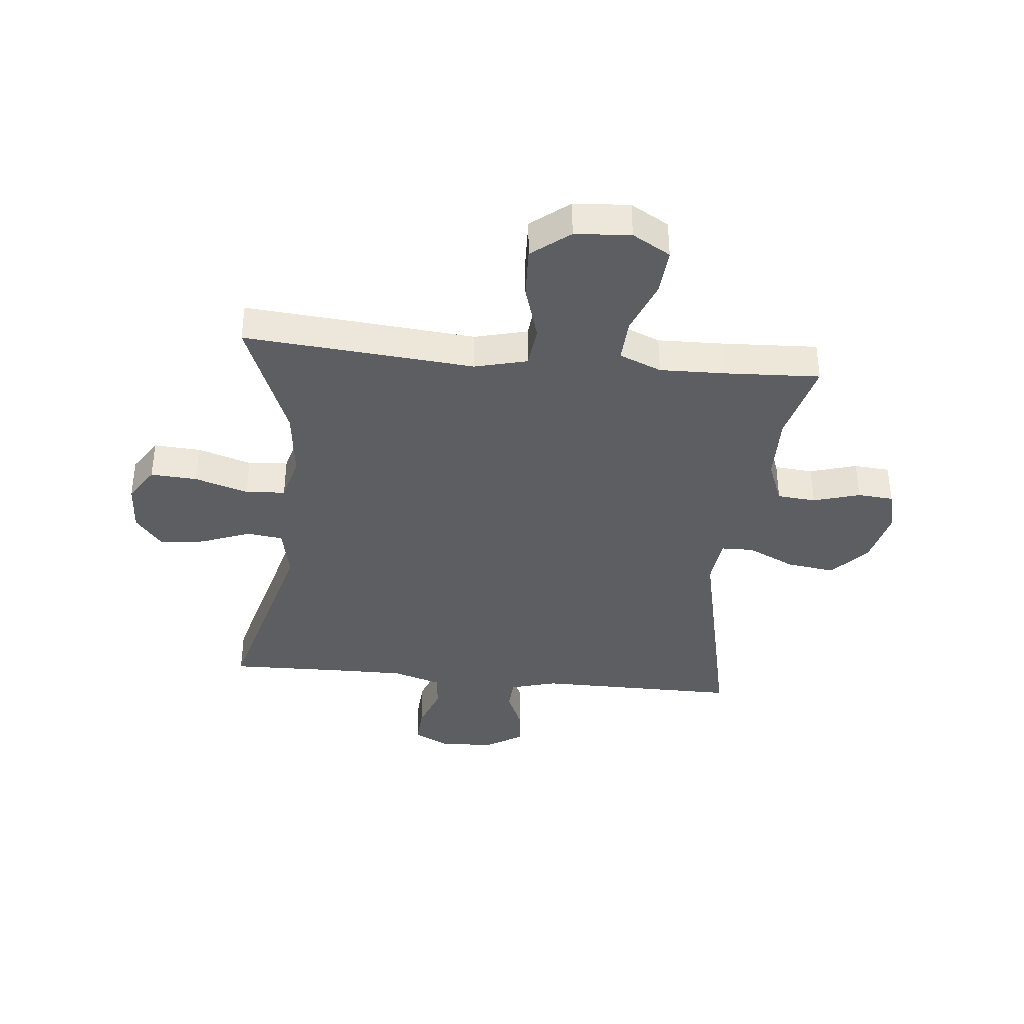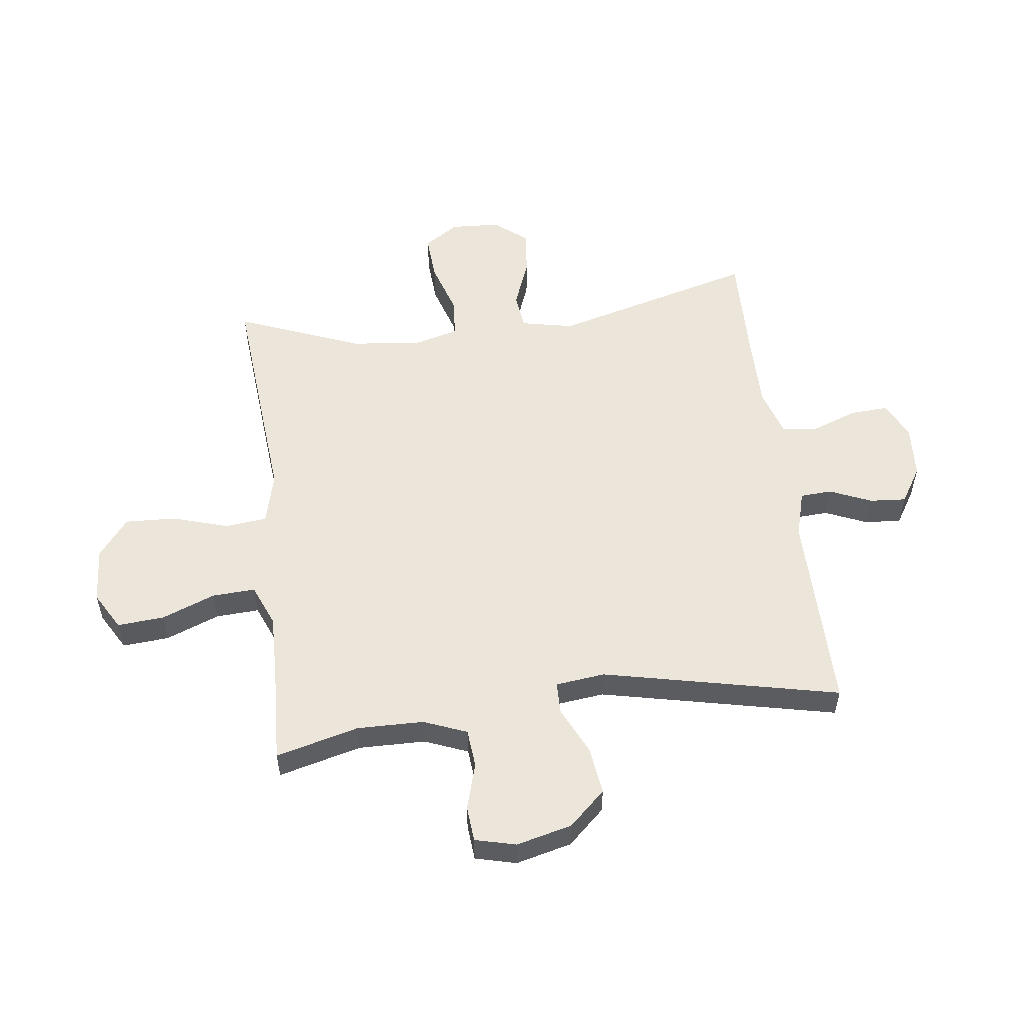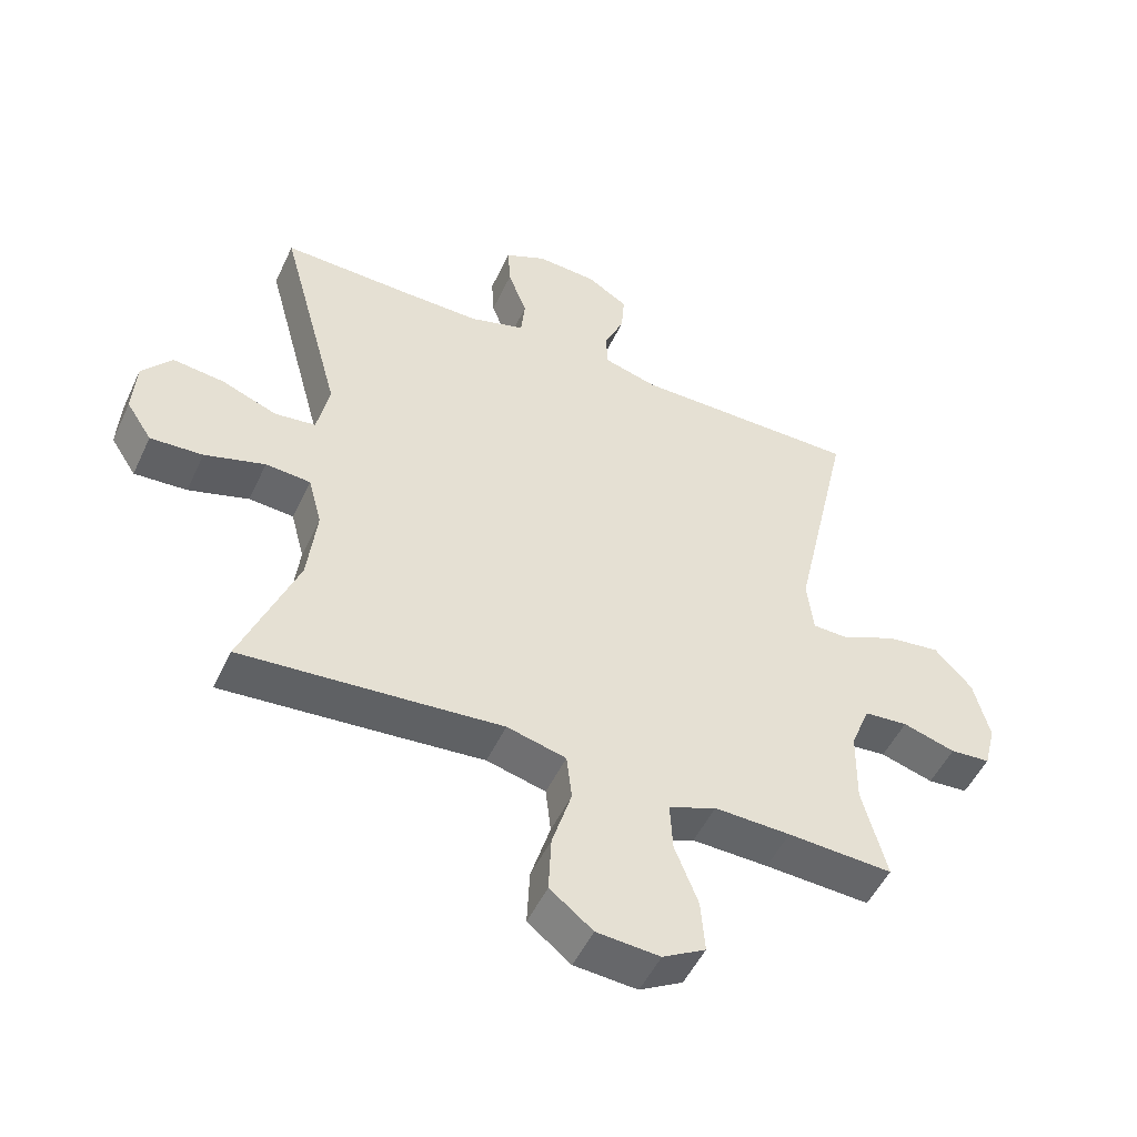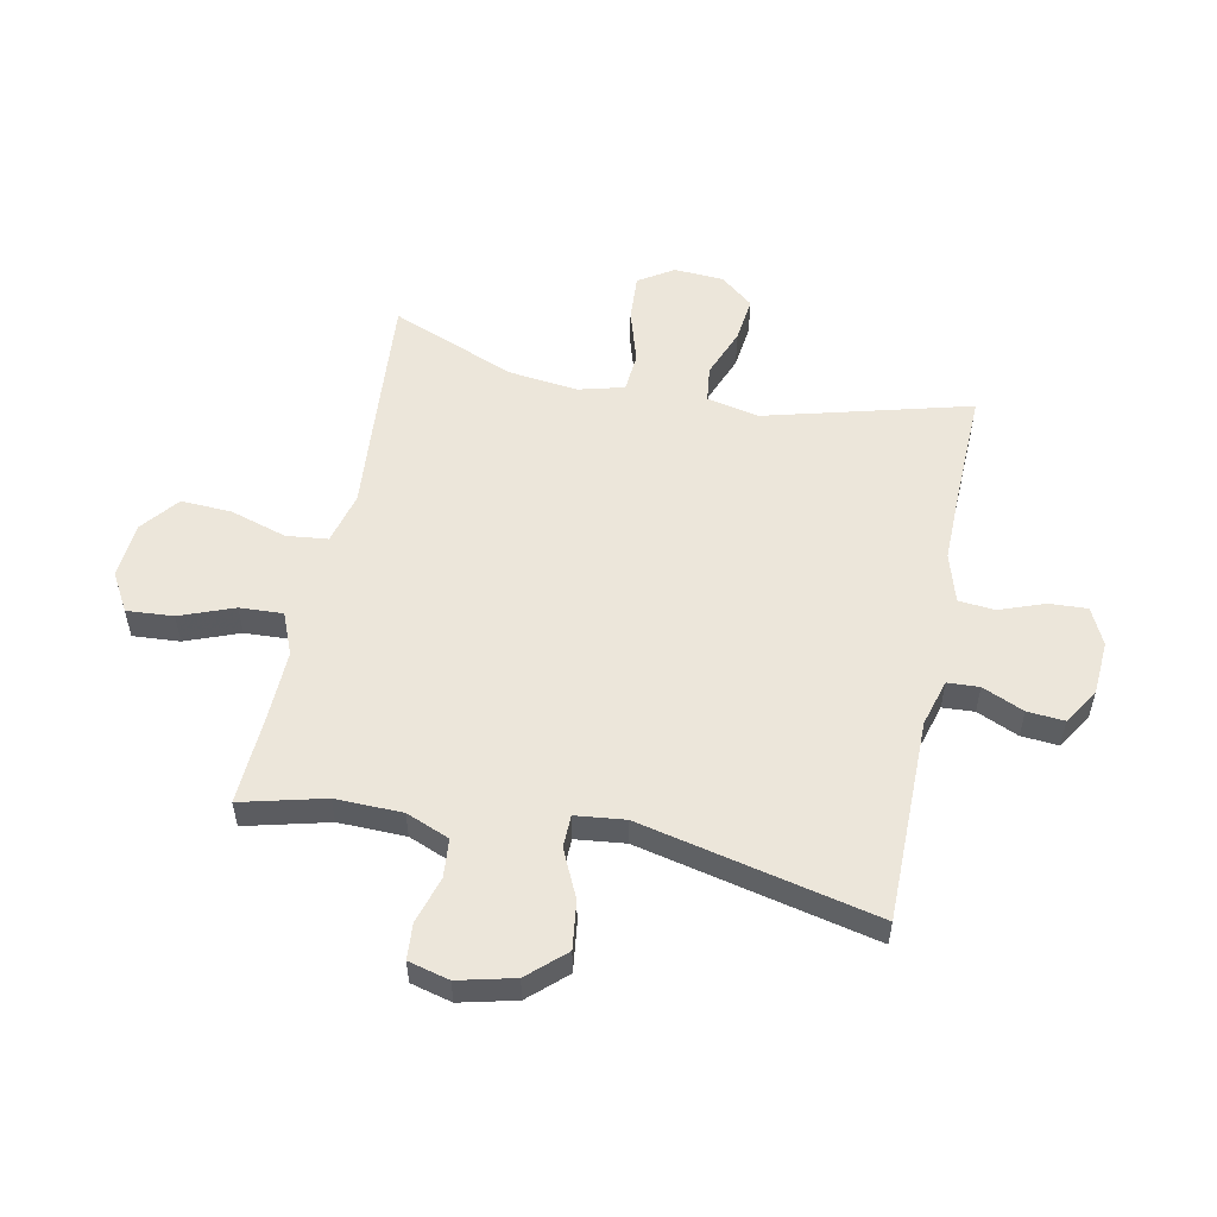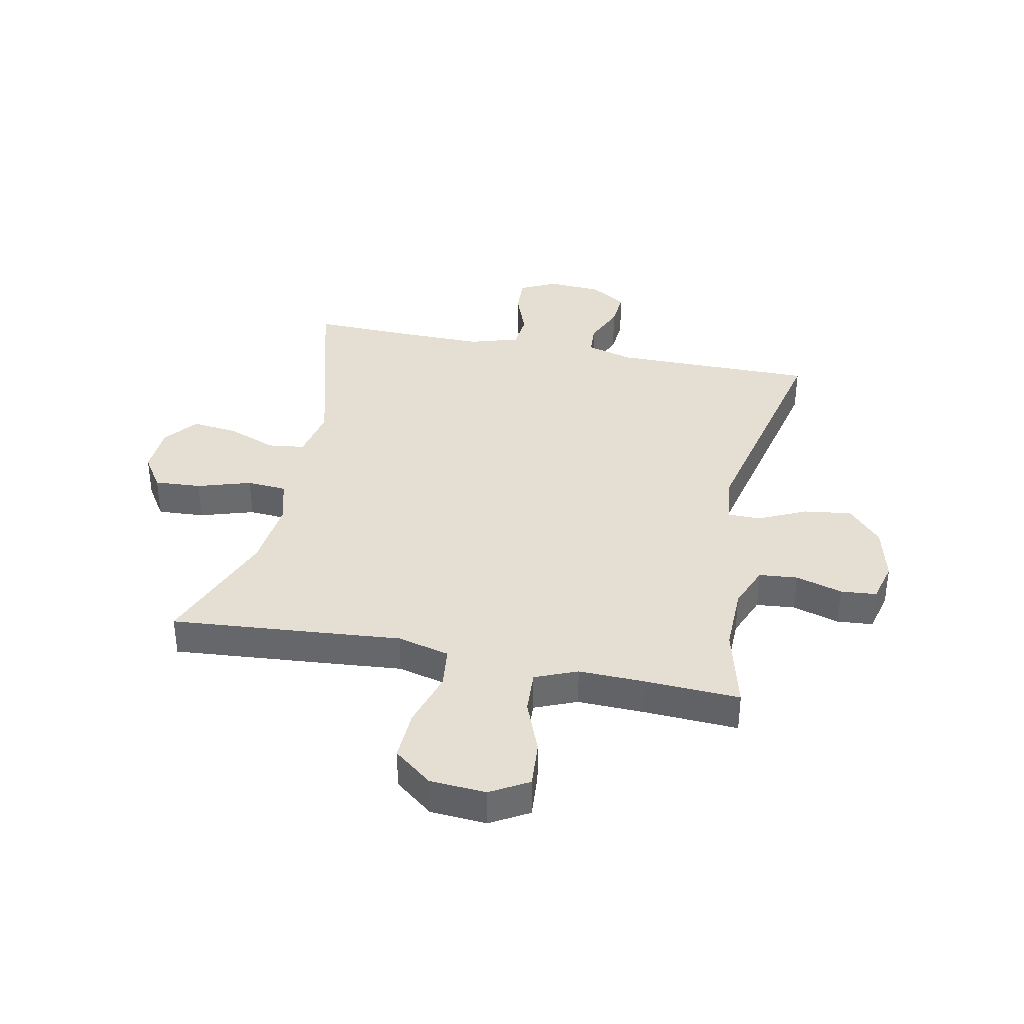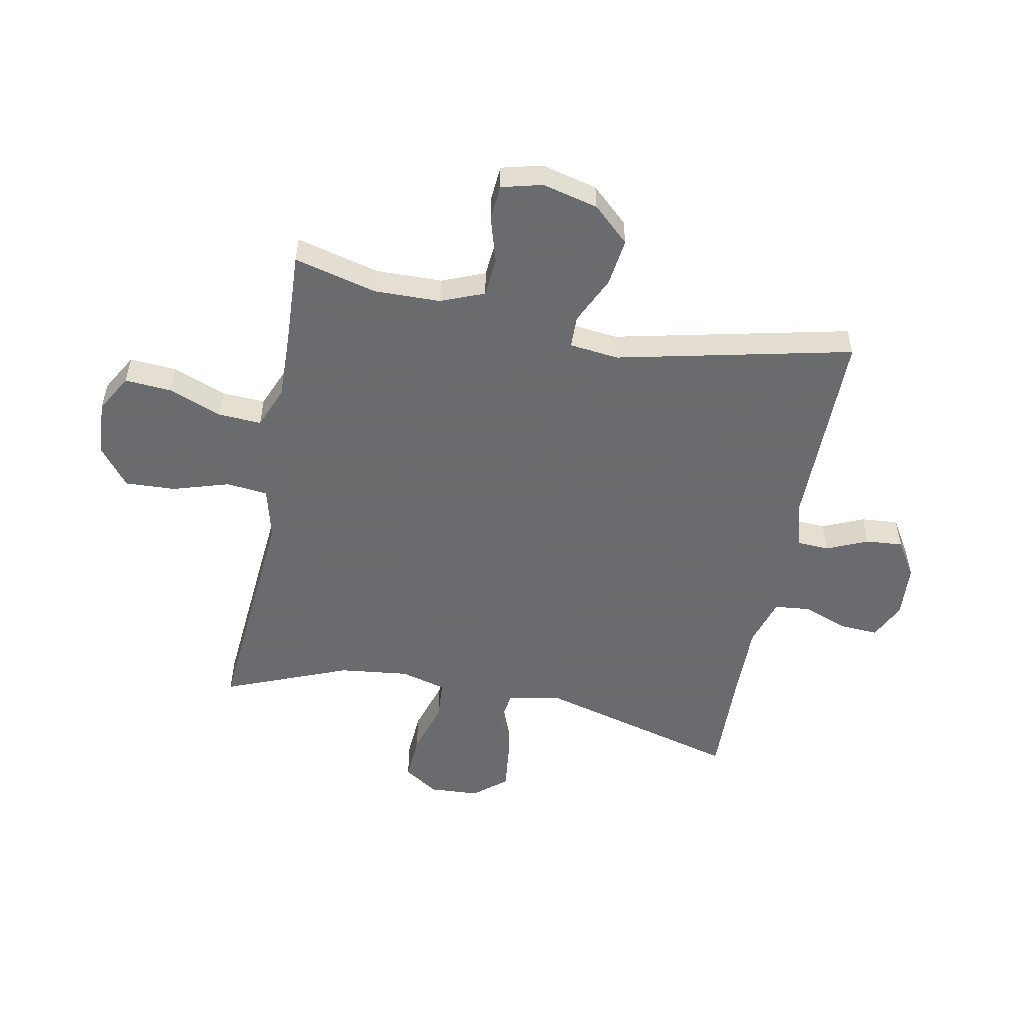
<metadata>
{"format":"obj","ext":"obj","renderer":"f3d","projection":"perspective","resolution":1024,"background":"white","views":[{"elev":-38.2,"azim":174.3,"up":"+Y"},{"elev":54.5,"azim":-97.3,"up":"+Y"},{"elev":-50.9,"azim":155.4,"up":"+Z"},{"elev":54.4,"azim":-78.3,"up":"+Y"},{"elev":37.1,"azim":-168.5,"up":"+Y"},{"elev":-53.3,"azim":-100.9,"up":"+Y"}]}
</metadata>
<code>
v 0.5 0.07 -0.5
v 0.237 0.07 -0.478
v 0.1 0.07 -0.466
v 0.009 0.07 -0.489
v 0.001 0.07 -0.561
v 0.031 0.07 -0.659
v 0.035 0.07 -0.747
v -0.031 0.07 -0.799
v -0.128 0.07 -0.806
v -0.194 0.07 -0.768
v -0.188 0.07 -0.687
v -0.152 0.07 -0.594
v -0.148 0.07 -0.519
v -0.221 0.07 -0.489
v -0.338 0.07 -0.492
v -0.5 0.07 -0.5
v -0.463 0.07 -0.356
v -0.465 0.07 -0.24
v -0.495 0.07 -0.165
v -0.562 0.07 -0.159
v -0.643 0.07 -0.183
v -0.705 0.07 -0.178
v -0.723 0.07 -0.107
v -0.699 0.07 -0.01
v -0.641 0.07 0.053
v -0.558 0.07 0.042
v -0.475 0.07 0.003
v -0.419 0.07 0.004
v -0.409 0.07 0.09
v -0.5 0.07 0.5
v -0.148 0.07 0.499
v -0.067 0.07 0.522
v -0.064 0.07 0.577
v -0.095 0.07 0.649
v -0.1 0.07 0.713
v -0.037 0.07 0.752
v 0.056 0.07 0.758
v 0.12 0.07 0.727
v 0.116 0.07 0.661
v 0.087 0.07 0.582
v 0.093 0.07 0.52
v 0.178 0.07 0.494
v 0.306 0.07 0.495
v 0.5 0.07 0.5
v 0.405 0.07 0.147
v 0.424 0.07 0.056
v 0.487 0.07 0.048
v 0.573 0.07 0.081
v 0.652 0.07 0.09
v 0.698 0.07 0.033
v 0.703 0.07 -0.053
v 0.664 0.07 -0.113
v 0.583 0.07 -0.108
v 0.49 0.07 -0.079
v 0.421 0.07 -0.084
v 0.4 0.07 -0.163
v 0.414 0.07 -0.284
v 0.5 0 -0.5
v 0.237 0 -0.478
v 0.1 0 -0.466
v 0.009 0 -0.489
v 0.001 0 -0.561
v 0.031 0 -0.659
v 0.035 0 -0.747
v -0.031 0 -0.799
v -0.128 0 -0.806
v -0.194 0 -0.768
v -0.188 0 -0.687
v -0.152 0 -0.594
v -0.148 0 -0.519
v -0.221 0 -0.489
v -0.338 0 -0.492
v -0.5 0 -0.5
v -0.463 0 -0.356
v -0.465 0 -0.24
v -0.495 0 -0.165
v -0.562 0 -0.159
v -0.643 0 -0.183
v -0.705 0 -0.178
v -0.723 0 -0.107
v -0.699 0 -0.01
v -0.641 0 0.053
v -0.558 0 0.042
v -0.475 0 0.003
v -0.419 0 0.004
v -0.409 0 0.09
v -0.5 0 0.5
v -0.148 0 0.499
v -0.067 0 0.522
v -0.064 0 0.577
v -0.095 0 0.649
v -0.1 0 0.713
v -0.037 0 0.752
v 0.056 0 0.758
v 0.12 0 0.727
v 0.116 0 0.661
v 0.087 0 0.582
v 0.093 0 0.52
v 0.178 0 0.494
v 0.306 0 0.495
v 0.5 0 0.5
v 0.405 0 0.147
v 0.424 0 0.056
v 0.487 0 0.048
v 0.573 0 0.081
v 0.652 0 0.09
v 0.698 0 0.033
v 0.703 0 -0.053
v 0.664 0 -0.113
v 0.583 0 -0.108
v 0.49 0 -0.079
v 0.421 0 -0.084
v 0.4 0 -0.163
v 0.414 0 -0.284
f 52 53 54
f 51 52 54
f 50 51 54
f 49 50 54
f 48 49 54
f 47 48 54
f 46 47 54 55
f 45 46 55 56
f 43 44 45
f 42 43 45 56
f 38 39 40
f 37 38 40
f 36 37 40
f 35 36 40
f 34 35 40
f 33 34 40
f 32 33 40 41
f 42 56 57
f 41 42 57
f 32 41 57
f 31 32 57
f 25 26 27
f 24 25 27
f 23 24 27
f 22 23 27
f 21 22 27
f 20 21 27
f 19 20 27 28
f 18 19 28
f 17 18 28
f 15 16 17
f 14 15 17 28
f 13 14 28 29
f 10 11 12
f 9 10 12
f 8 9 12
f 7 8 12
f 6 7 12
f 5 6 12
f 4 5 12 13
f 30 31 57
f 29 30 57
f 13 29 57
f 4 13 57
f 3 4 57
f 1 2 3 57
f 111 110 109
f 111 109 108
f 111 108 107
f 111 107 106
f 111 106 105
f 111 105 104
f 112 111 104 103
f 113 112 103 102
f 102 101 100
f 113 102 100 99
f 97 96 95
f 97 95 94
f 97 94 93
f 97 93 92
f 97 92 91
f 97 91 90
f 98 97 90 89
f 114 113 99
f 114 99 98
f 114 98 89
f 114 89 88
f 84 83 82
f 84 82 81
f 84 81 80
f 84 80 79
f 84 79 78
f 84 78 77
f 85 84 77 76
f 85 76 75
f 85 75 74
f 74 73 72
f 85 74 72 71
f 86 85 71 70
f 69 68 67
f 69 67 66
f 69 66 65
f 69 65 64
f 69 64 63
f 69 63 62
f 70 69 62 61
f 114 88 87
f 114 87 86
f 114 86 70
f 114 70 61
f 114 61 60
f 114 60 59 58
f 1 58 59 2
f 2 59 60 3
f 3 60 61 4
f 4 61 62 5
f 5 62 63 6
f 6 63 64 7
f 7 64 65 8
f 8 65 66 9
f 9 66 67 10
f 10 67 68 11
f 11 68 69 12
f 12 69 70 13
f 13 70 71 14
f 14 71 72 15
f 15 72 73 16
f 16 73 74 17
f 17 74 75 18
f 18 75 76 19
f 19 76 77 20
f 20 77 78 21
f 21 78 79 22
f 22 79 80 23
f 23 80 81 24
f 24 81 82 25
f 25 82 83 26
f 26 83 84 27
f 27 84 85 28
f 28 85 86 29
f 29 86 87 30
f 30 87 88 31
f 31 88 89 32
f 32 89 90 33
f 33 90 91 34
f 34 91 92 35
f 35 92 93 36
f 36 93 94 37
f 37 94 95 38
f 38 95 96 39
f 39 96 97 40
f 40 97 98 41
f 41 98 99 42
f 42 99 100 43
f 43 100 101 44
f 44 101 102 45
f 45 102 103 46
f 46 103 104 47
f 47 104 105 48
f 48 105 106 49
f 49 106 107 50
f 50 107 108 51
f 51 108 109 52
f 52 109 110 53
f 53 110 111 54
f 54 111 112 55
f 55 112 113 56
f 56 113 114 57
f 57 114 58 1

</code>
